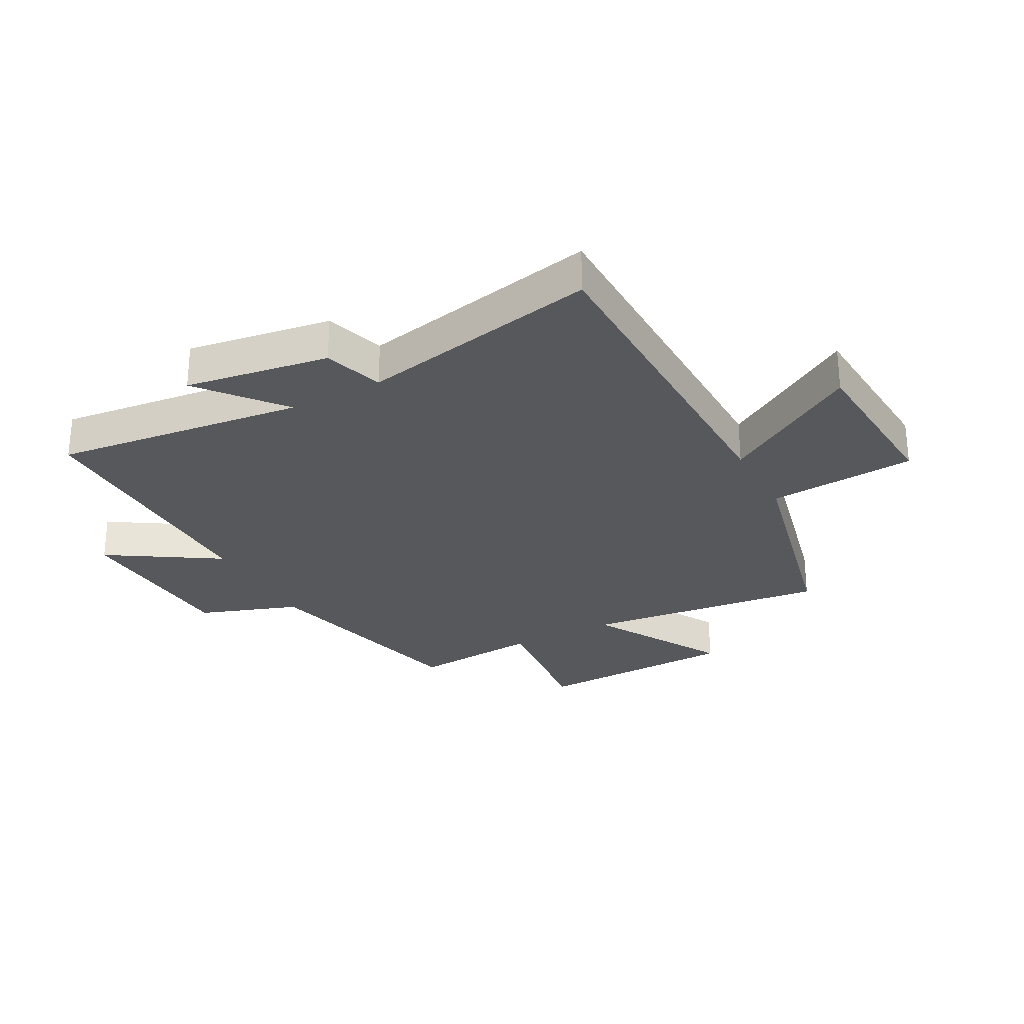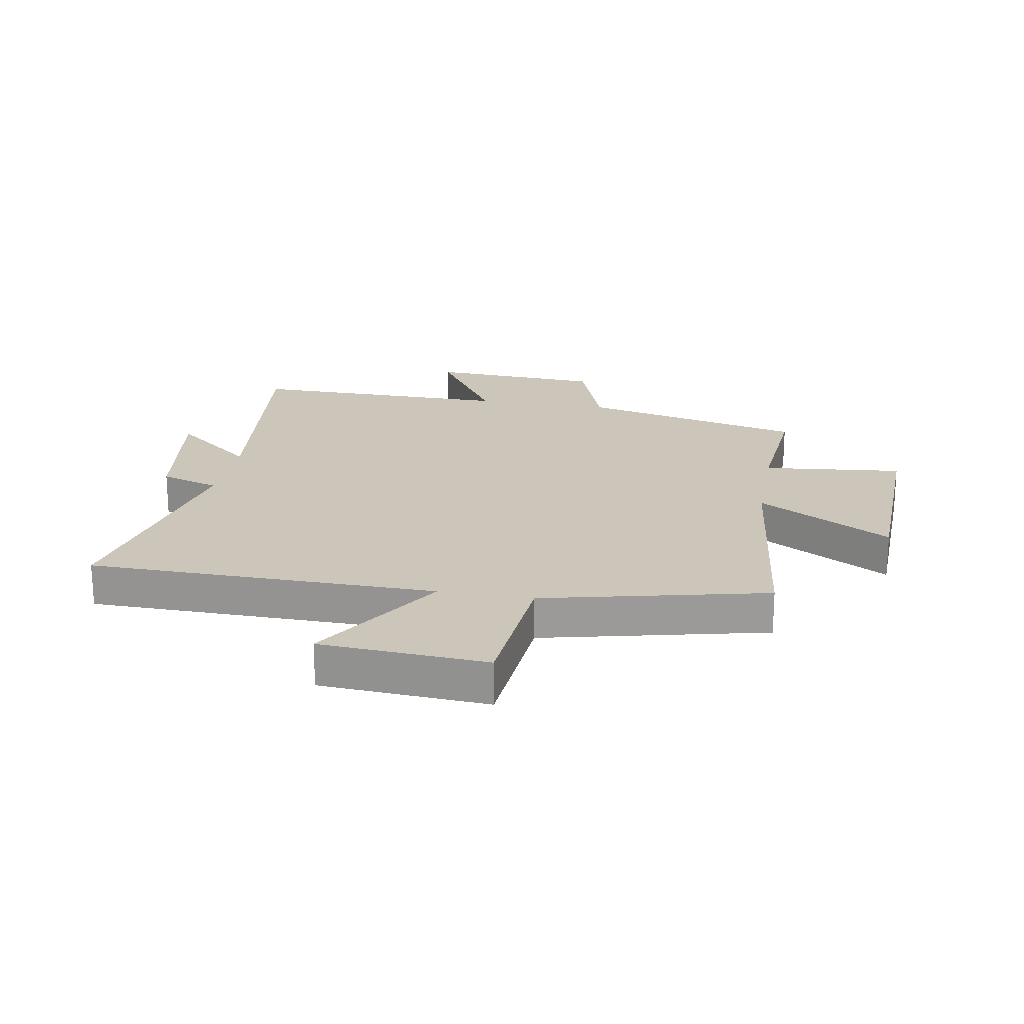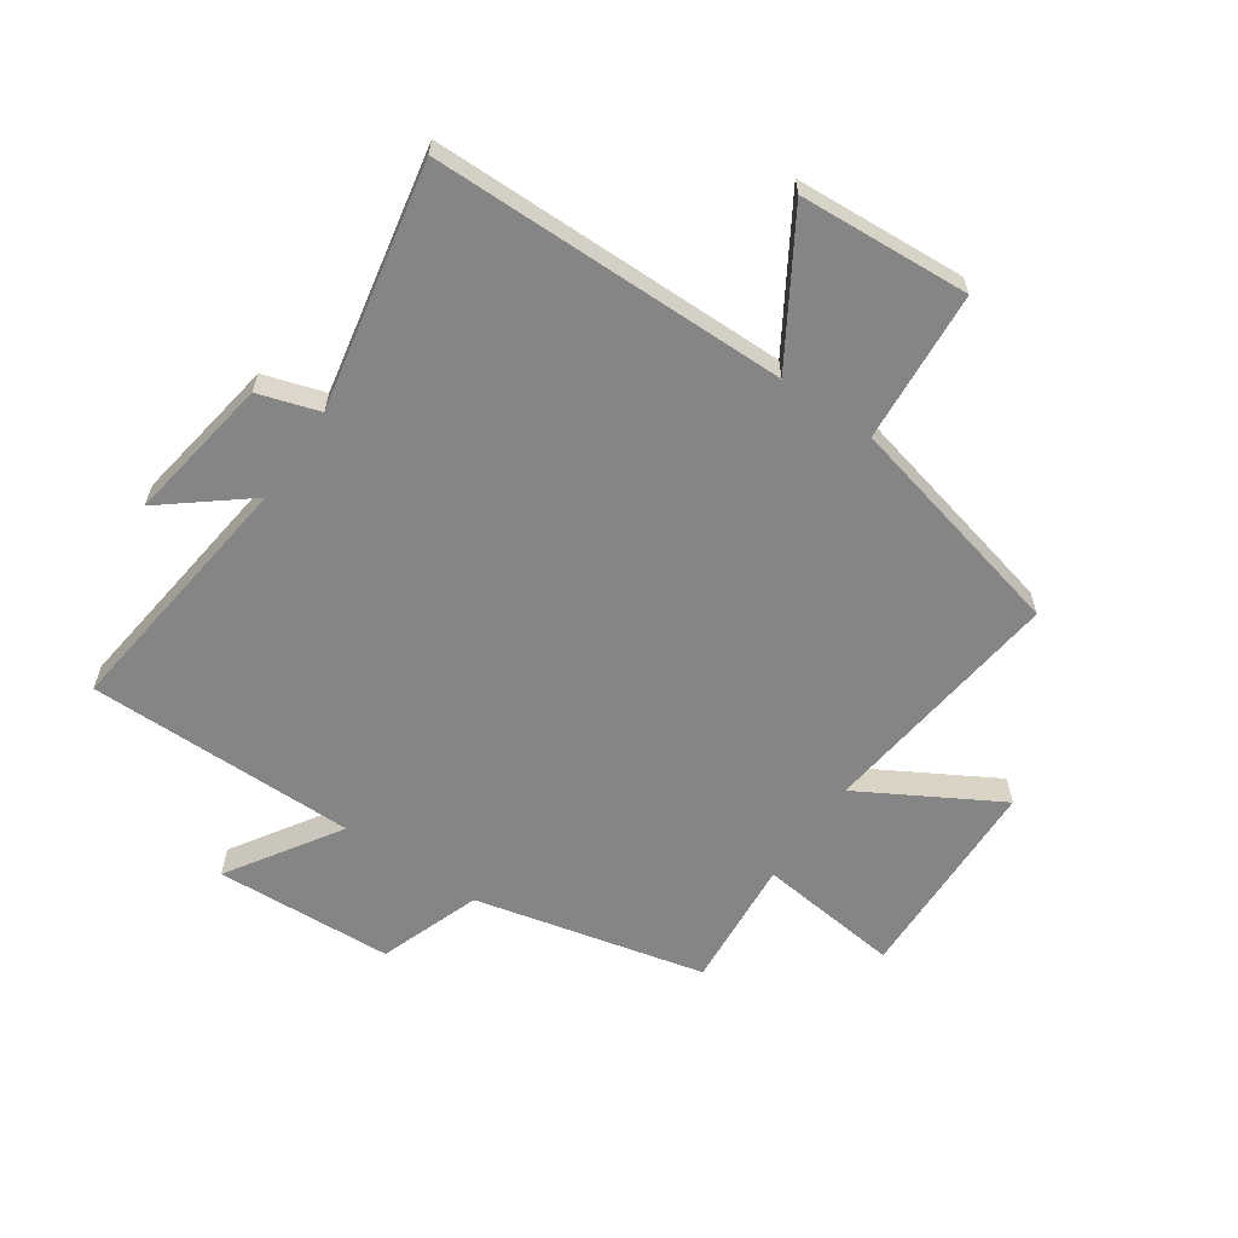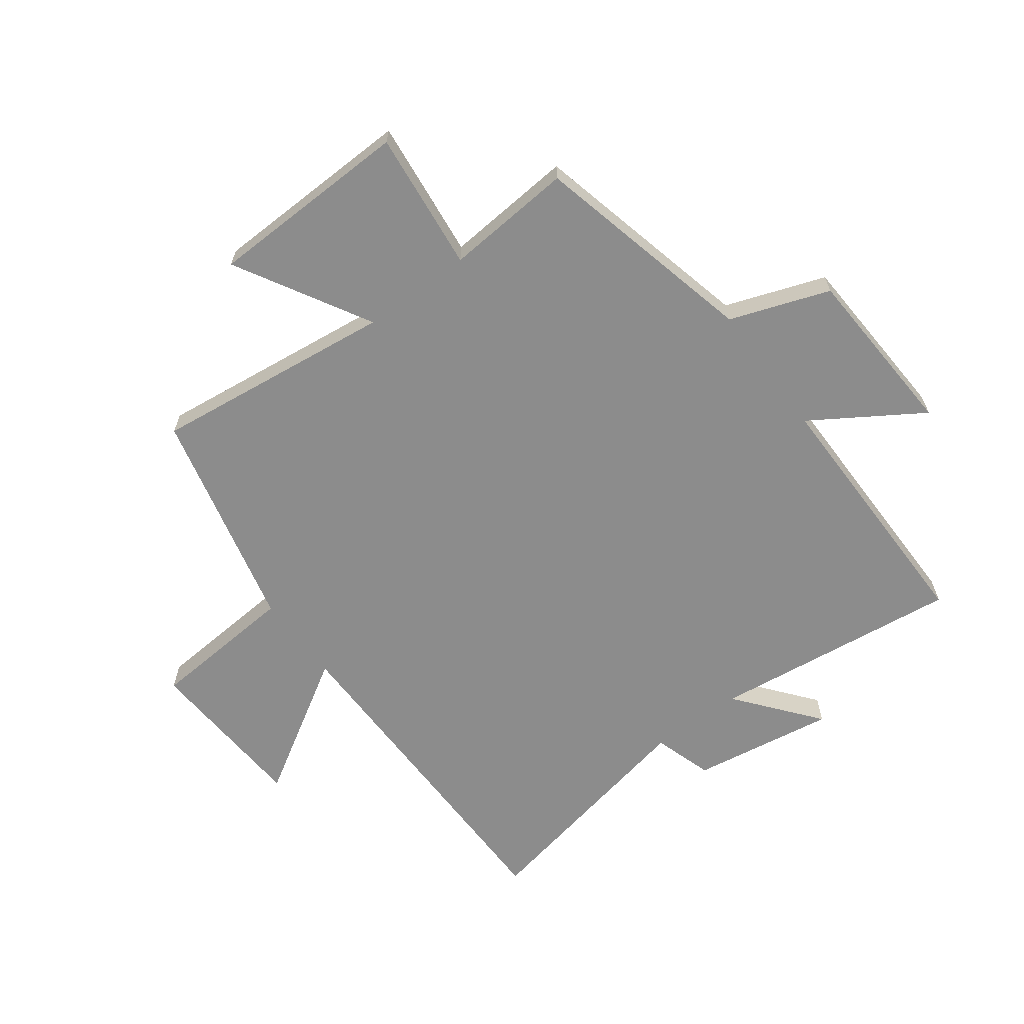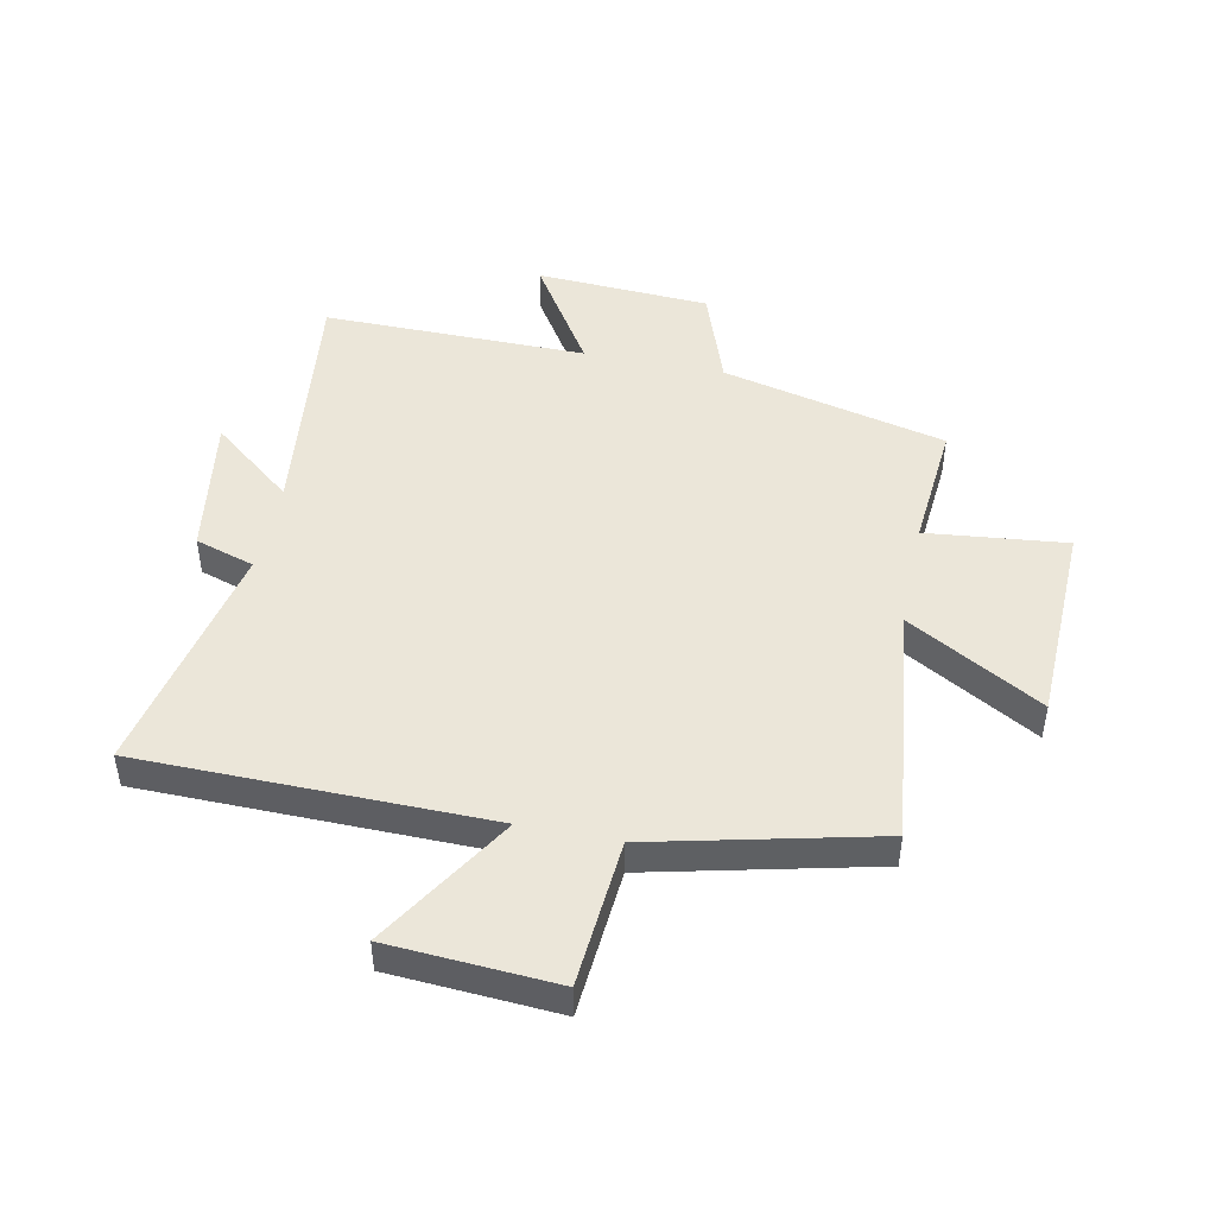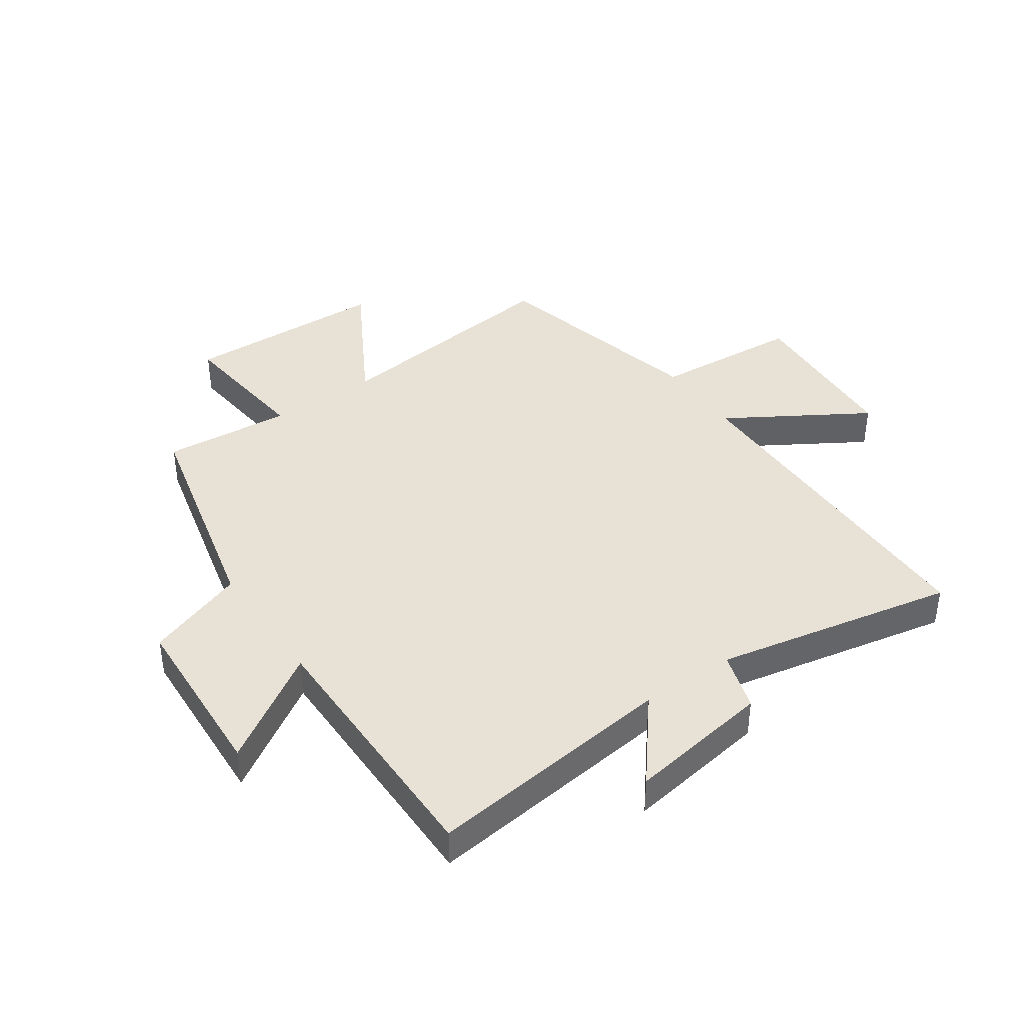
<metadata>
{"format":"obj","ext":"obj","renderer":"f3d","projection":"perspective","resolution":1024,"background":"white","views":[{"elev":-28.0,"azim":-61.6,"up":"+Y"},{"elev":20.9,"azim":10.2,"up":"+Y"},{"elev":-61.7,"azim":-34.5,"up":"+Y"},{"elev":-64.2,"azim":126.6,"up":"+Y"},{"elev":46.9,"azim":11.7,"up":"+Y"},{"elev":40.4,"azim":-124.8,"up":"+Y"}]}
</metadata>
<code>
v -0.582 0.07 0.494
v 0.01 0.07 0.5
v -0.133 0.07 0.734
v 0.151 0.07 0.752
v 0.17 0.07 0.5
v 0.549 0.07 0.41
v 0.5 0.07 -0.001
v 0.728 0.07 0.129
v 0.738 0.07 -0.217
v 0.5 0.07 -0.191
v 0.518 0.07 -0.409
v 0.136 0.07 -0.5
v 0.076 0.07 -0.669
v -0.22 0.07 -0.685
v -0.102 0.07 -0.5
v -0.551 0.07 -0.502
v -0.5 0.07 -0.077
v -0.639 0.07 -0.189
v -0.601 0.07 0.055
v -0.5 0.07 0.087
v -0.582 0 0.494
v 0.01 0 0.5
v -0.133 0 0.734
v 0.151 0 0.752
v 0.17 0 0.5
v 0.549 0 0.41
v 0.5 0 -0.001
v 0.728 0 0.129
v 0.738 0 -0.217
v 0.5 0 -0.191
v 0.518 0 -0.409
v 0.136 0 -0.5
v 0.076 0 -0.669
v -0.22 0 -0.685
v -0.102 0 -0.5
v -0.551 0 -0.502
v -0.5 0 -0.077
v -0.639 0 -0.189
v -0.601 0 0.055
v -0.5 0 0.087
f 17 18 19 20
f 15 16 17
f 15 17 20
f 12 13 14 15
f 10 11 12 15
f 10 15 20 1
f 7 8 9 10
f 5 6 7
f 5 7 10 1
f 2 3 4 5
f 1 2 5
f 40 39 38 37
f 37 36 35
f 40 37 35
f 35 34 33 32
f 35 32 31 30
f 21 40 35 30
f 30 29 28 27
f 27 26 25
f 21 30 27 25
f 25 24 23 22
f 25 22 21
f 1 21 22 2
f 2 22 23 3
f 3 23 24 4
f 4 24 25 5
f 5 25 26 6
f 6 26 27 7
f 7 27 28 8
f 8 28 29 9
f 9 29 30 10
f 10 30 31 11
f 11 31 32 12
f 12 32 33 13
f 13 33 34 14
f 14 34 35 15
f 15 35 36 16
f 16 36 37 17
f 17 37 38 18
f 18 38 39 19
f 19 39 40 20
f 20 40 21 1

</code>
